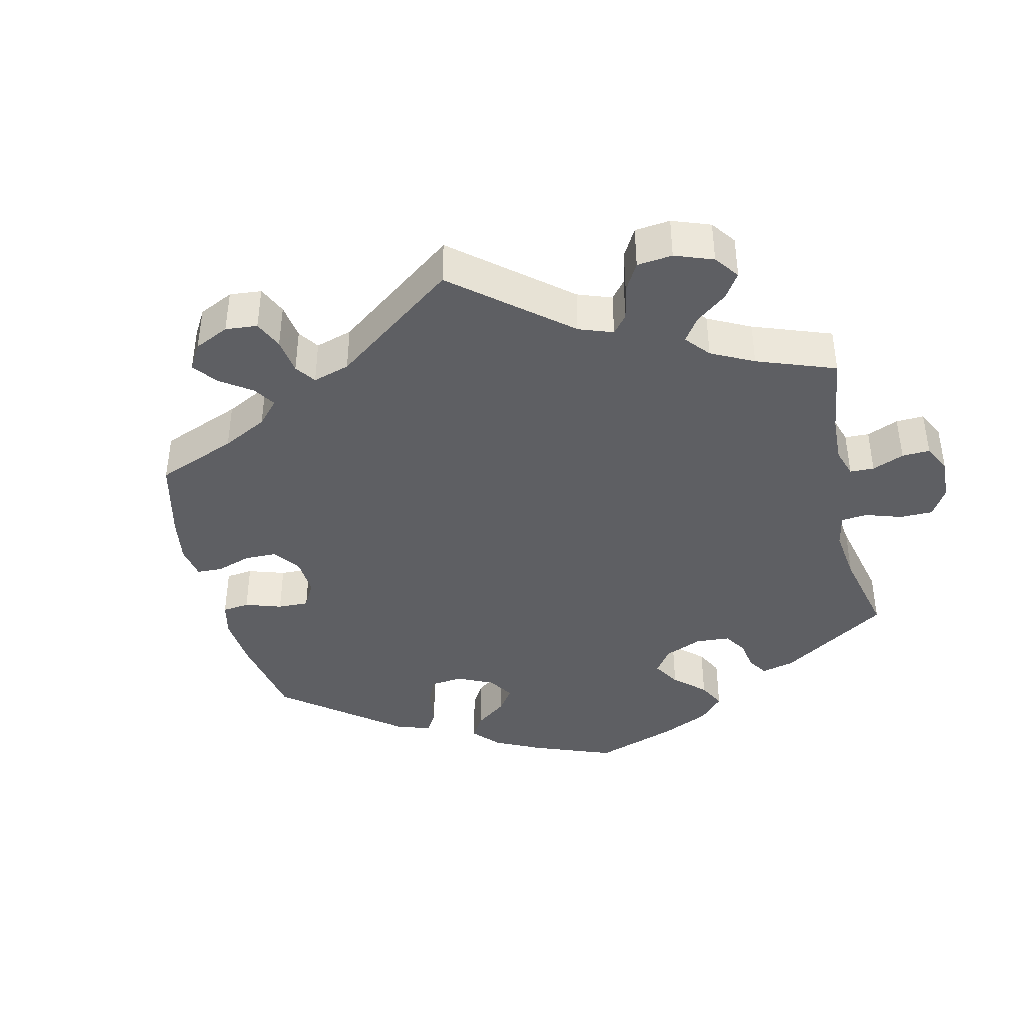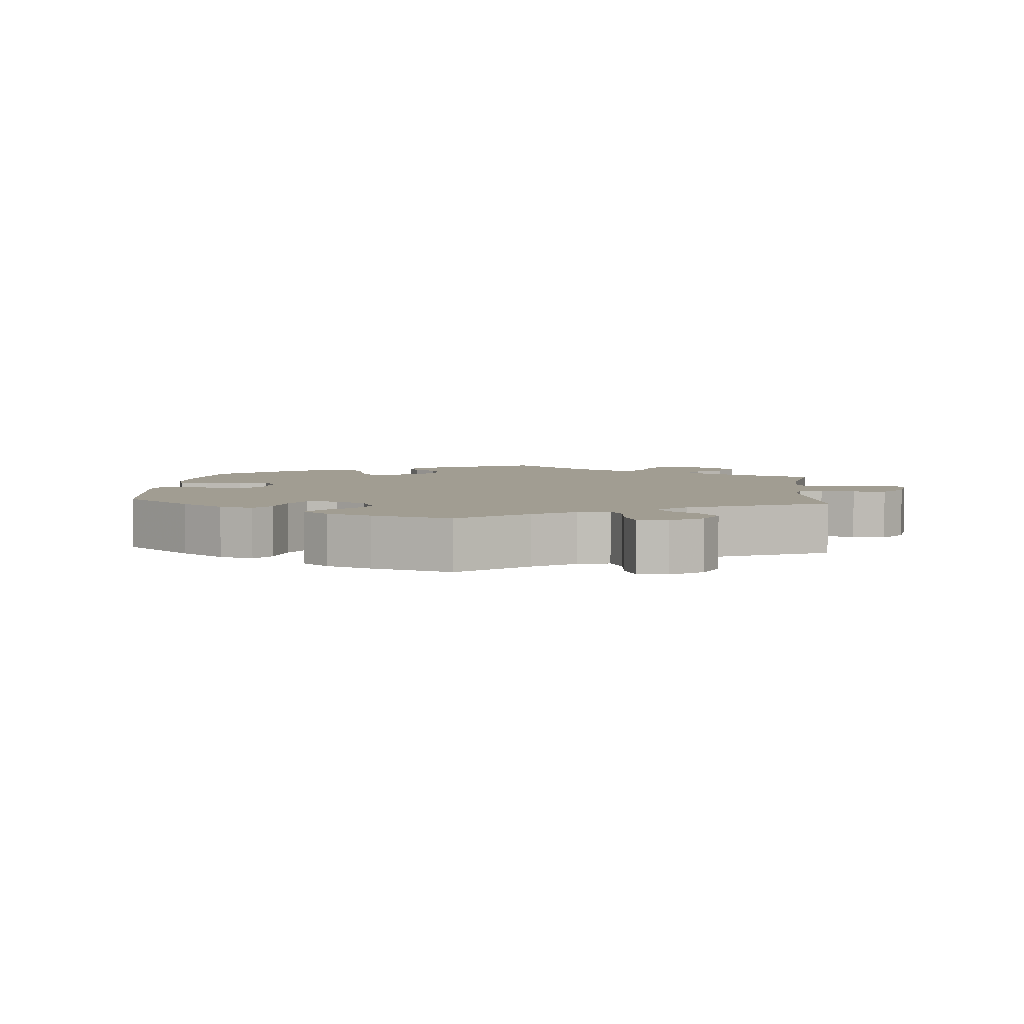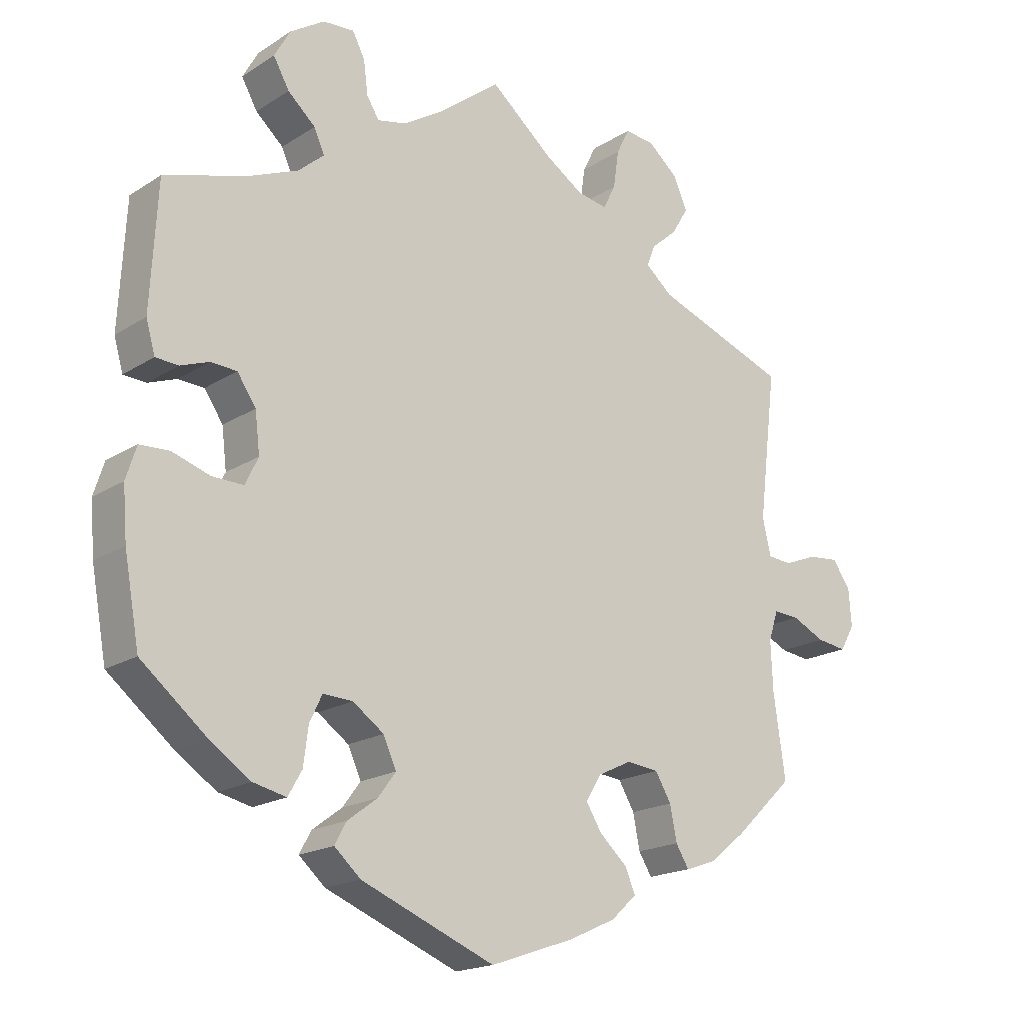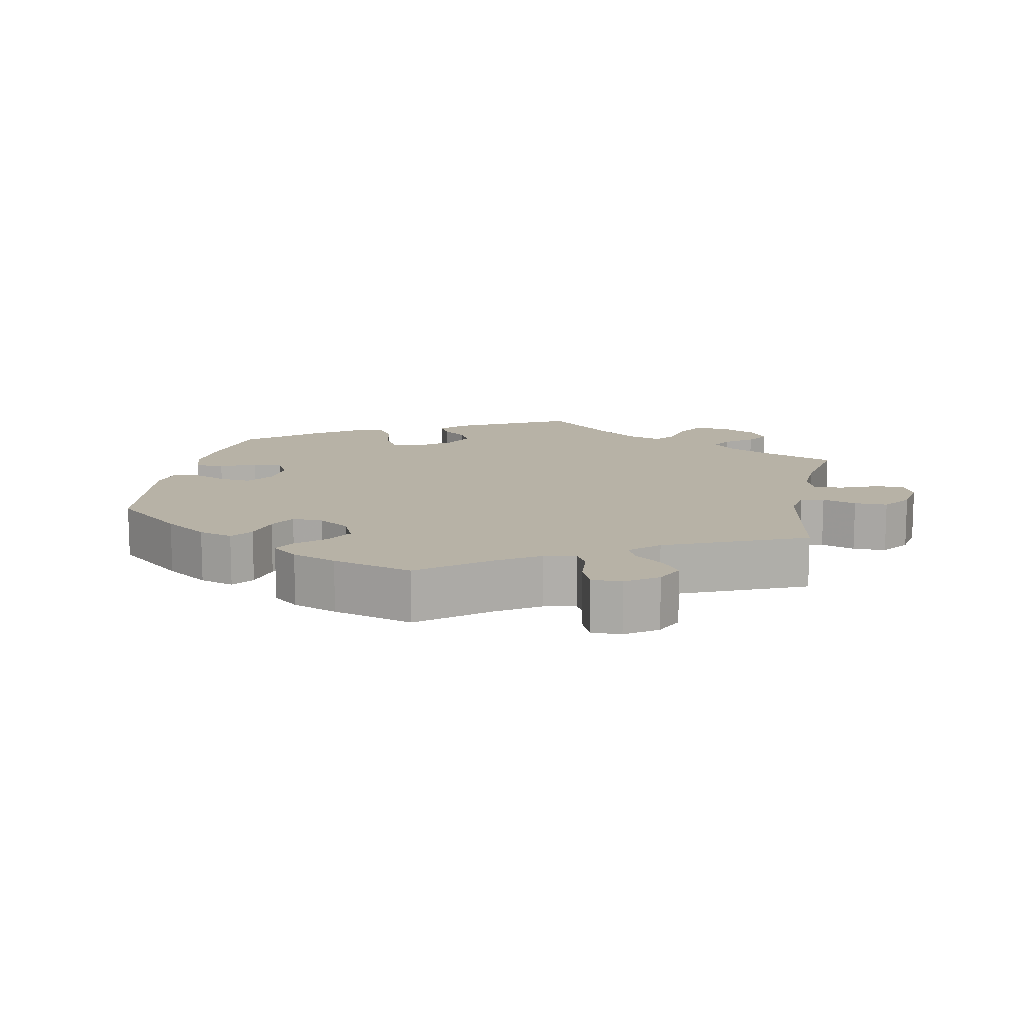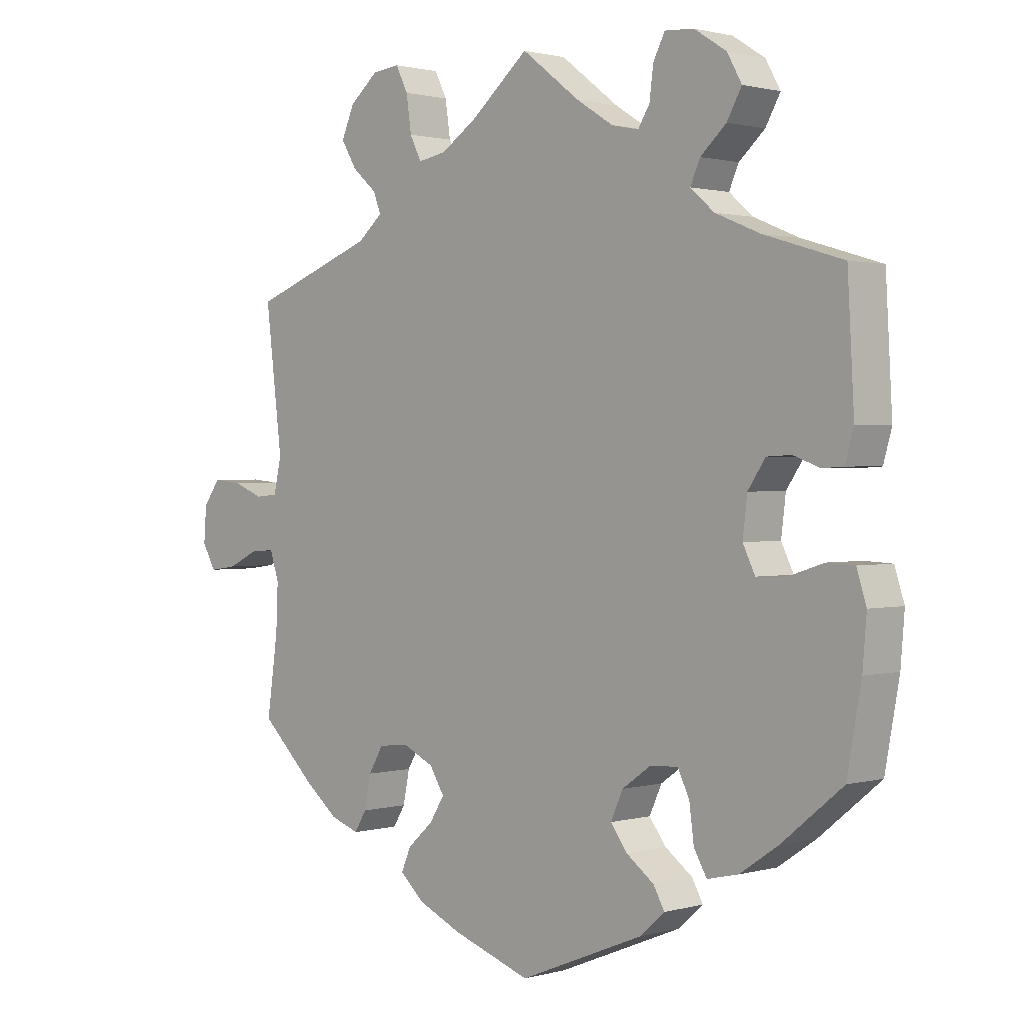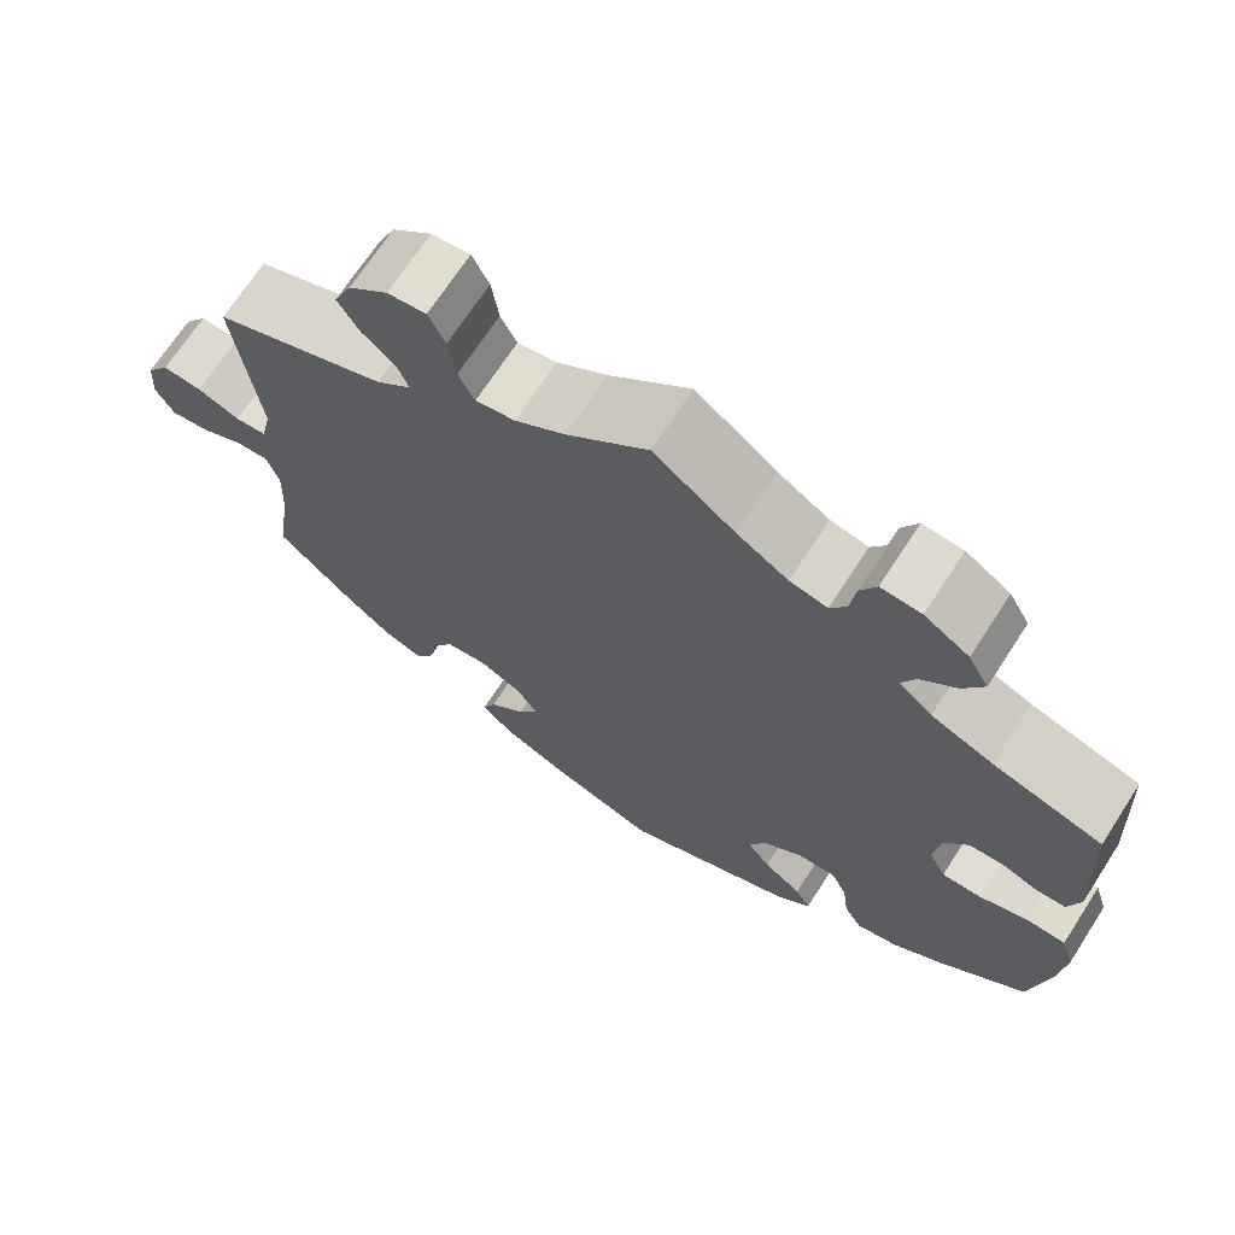
<metadata>
{"format":"obj","ext":"obj","renderer":"f3d","projection":"perspective","resolution":1024,"background":"white","views":[{"elev":-40.9,"azim":-47.0,"up":"+Y"},{"elev":4.7,"azim":-115.2,"up":"+Y"},{"elev":-18.4,"azim":140.5,"up":"+Z"},{"elev":12.4,"azim":-109.1,"up":"+Y"},{"elev":1.2,"azim":45.0,"up":"+Z"},{"elev":69.4,"azim":32.9,"up":"+Z"}]}
</metadata>
<code>
v 0.091 0.07 0.508
v 0.148 0.07 0.472
v 0.19 0.07 0.463
v 0.208 0.07 0.492
v 0.214 0.07 0.54
v 0.232 0.07 0.575
v 0.277 0.07 0.572
v 0.327 0.07 0.54
v 0.35 0.07 0.499
v 0.327 0.07 0.458
v 0.287 0.07 0.422
v 0.272 0.07 0.388
v 0.309 0.07 0.356
v 0.379 0.07 0.327
v 0.501 0.07 0.29
v 0.511 0.07 0.109
v 0.498 0.07 0.063
v 0.465 0.07 0.061
v 0.424 0.07 0.076
v 0.386 0.07 0.074
v 0.359 0.07 0.034
v 0.352 0.07 -0.024
v 0.371 0.07 -0.063
v 0.416 0.07 -0.062
v 0.471 0.07 -0.044
v 0.514 0.07 -0.046
v 0.529 0.07 -0.093
v 0.523 0.07 -0.167
v 0.501 0.07 -0.289
v 0.406 0.07 -0.367
v 0.347 0.07 -0.407
v 0.299 0.07 -0.418
v 0.279 0.07 -0.383
v 0.272 0.07 -0.329
v 0.254 0.07 -0.291
v 0.211 0.07 -0.293
v 0.166 0.07 -0.325
v 0.147 0.07 -0.367
v 0.173 0.07 -0.402
v 0.216 0.07 -0.434
v 0.233 0.07 -0.465
v 0.195 0.07 -0.499
v 0.001 0.07 -0.578
v -0.121 0.07 -0.536
v -0.189 0.07 -0.505
v -0.226 0.07 -0.471
v -0.211 0.07 -0.436
v -0.171 0.07 -0.4
v -0.148 0.07 -0.363
v -0.171 0.07 -0.326
v -0.219 0.07 -0.303
v -0.266 0.07 -0.308
v -0.289 0.07 -0.347
v -0.299 0.07 -0.397
v -0.318 0.07 -0.428
v -0.363 0.07 -0.412
v -0.415 0.07 -0.37
v -0.5 0.07 -0.289
v -0.483 0.07 -0.169
v -0.48 0.07 -0.098
v -0.494 0.07 -0.055
v -0.531 0.07 -0.057
v -0.579 0.07 -0.08
v -0.622 0.07 -0.086
v -0.643 0.07 -0.049
v -0.639 0.07 0.005
v -0.613 0.07 0.042
v -0.569 0.07 0.038
v -0.521 0.07 0.019
v -0.486 0.07 0.022
v -0.474 0.07 0.075
v -0.5 0.07 0.289
v -0.307 0.07 0.361
v -0.268 0.07 0.394
v -0.28 0.07 0.425
v -0.318 0.07 0.458
v -0.342 0.07 0.498
v -0.322 0.07 0.544
v -0.278 0.07 0.581
v -0.235 0.07 0.586
v -0.216 0.07 0.548
v -0.208 0.07 0.493
v -0.19 0.07 0.457
v -0.146 0.07 0.465
v -0.09 0.07 0.502
v 0 0.07 0.578
v 0.091 0 0.508
v 0.148 0 0.472
v 0.19 0 0.463
v 0.208 0 0.492
v 0.214 0 0.54
v 0.232 0 0.575
v 0.277 0 0.572
v 0.327 0 0.54
v 0.35 0 0.499
v 0.327 0 0.458
v 0.287 0 0.422
v 0.272 0 0.388
v 0.309 0 0.356
v 0.379 0 0.327
v 0.501 0 0.29
v 0.511 0 0.109
v 0.498 0 0.063
v 0.465 0 0.061
v 0.424 0 0.076
v 0.386 0 0.074
v 0.359 0 0.034
v 0.352 0 -0.024
v 0.371 0 -0.063
v 0.416 0 -0.062
v 0.471 0 -0.044
v 0.514 0 -0.046
v 0.529 0 -0.093
v 0.523 0 -0.167
v 0.501 0 -0.289
v 0.406 0 -0.367
v 0.347 0 -0.407
v 0.299 0 -0.418
v 0.279 0 -0.383
v 0.272 0 -0.329
v 0.254 0 -0.291
v 0.211 0 -0.293
v 0.166 0 -0.325
v 0.147 0 -0.367
v 0.173 0 -0.402
v 0.216 0 -0.434
v 0.233 0 -0.465
v 0.195 0 -0.499
v 0.001 0 -0.578
v -0.121 0 -0.536
v -0.189 0 -0.505
v -0.226 0 -0.471
v -0.211 0 -0.436
v -0.171 0 -0.4
v -0.148 0 -0.363
v -0.171 0 -0.326
v -0.219 0 -0.303
v -0.266 0 -0.308
v -0.289 0 -0.347
v -0.299 0 -0.397
v -0.318 0 -0.428
v -0.363 0 -0.412
v -0.415 0 -0.37
v -0.5 0 -0.289
v -0.483 0 -0.169
v -0.48 0 -0.098
v -0.494 0 -0.055
v -0.531 0 -0.057
v -0.579 0 -0.08
v -0.622 0 -0.086
v -0.643 0 -0.049
v -0.639 0 0.005
v -0.613 0 0.042
v -0.569 0 0.038
v -0.521 0 0.019
v -0.486 0 0.022
v -0.474 0 0.075
v -0.5 0 0.289
v -0.307 0 0.361
v -0.268 0 0.394
v -0.28 0 0.425
v -0.318 0 0.458
v -0.342 0 0.498
v -0.322 0 0.544
v -0.278 0 0.581
v -0.235 0 0.586
v -0.216 0 0.548
v -0.208 0 0.493
v -0.19 0 0.457
v -0.146 0 0.465
v -0.09 0 0.502
v 0 0 0.578
f 85 86 1
f 84 85 1 2
f 83 84 2 3
f 79 80 81 82
f 79 82 83
f 78 79 83
f 75 76 77 78
f 74 75 78 83
f 73 74 83 3
f 71 72 73 3
f 66 67 68 69
f 66 69 70
f 65 66 70
f 62 63 64 65
f 61 62 65 70
f 60 61 70 71
f 56 57 58 59
f 56 59 60
f 53 54 55 56
f 52 53 56 60
f 51 52 60 71
f 45 46 47 48
f 45 48 49
f 44 45 49
f 43 44 49
f 42 43 49 50
f 39 40 41 42
f 38 39 42 50
f 31 32 33 34
f 31 34 35
f 30 31 35
f 29 30 35
f 28 29 35
f 27 28 35 36
f 24 25 26 27
f 23 24 27 36
f 16 17 18 19
f 14 15 16 19
f 13 14 19 20
f 12 13 20 21
f 8 9 10 11
f 8 11 12
f 7 8 12
f 4 5 6 7
f 3 4 7 12
f 37 38 50 51
f 22 23 36 37
f 22 37 51 71
f 21 22 71
f 3 12 21 71
f 87 172 171
f 88 87 171 170
f 89 88 170 169
f 168 167 166 165
f 169 168 165
f 169 165 164
f 164 163 162 161
f 169 164 161 160
f 89 169 160 159
f 89 159 158 157
f 155 154 153 152
f 156 155 152
f 156 152 151
f 151 150 149 148
f 156 151 148 147
f 157 156 147 146
f 145 144 143 142
f 146 145 142
f 142 141 140 139
f 146 142 139 138
f 157 146 138 137
f 134 133 132 131
f 135 134 131
f 135 131 130
f 135 130 129
f 136 135 129 128
f 128 127 126 125
f 136 128 125 124
f 120 119 118 117
f 121 120 117
f 121 117 116
f 121 116 115
f 121 115 114
f 122 121 114 113
f 113 112 111 110
f 122 113 110 109
f 105 104 103 102
f 105 102 101 100
f 106 105 100 99
f 107 106 99 98
f 97 96 95 94
f 98 97 94
f 98 94 93
f 93 92 91 90
f 98 93 90 89
f 137 136 124 123
f 123 122 109 108
f 157 137 123 108
f 157 108 107
f 157 107 98 89
f 1 87 88 2
f 2 88 89 3
f 3 89 90 4
f 4 90 91 5
f 5 91 92 6
f 6 92 93 7
f 7 93 94 8
f 8 94 95 9
f 9 95 96 10
f 10 96 97 11
f 11 97 98 12
f 12 98 99 13
f 13 99 100 14
f 14 100 101 15
f 15 101 102 16
f 16 102 103 17
f 17 103 104 18
f 18 104 105 19
f 19 105 106 20
f 20 106 107 21
f 21 107 108 22
f 22 108 109 23
f 23 109 110 24
f 24 110 111 25
f 25 111 112 26
f 26 112 113 27
f 27 113 114 28
f 28 114 115 29
f 29 115 116 30
f 30 116 117 31
f 31 117 118 32
f 32 118 119 33
f 33 119 120 34
f 34 120 121 35
f 35 121 122 36
f 36 122 123 37
f 37 123 124 38
f 38 124 125 39
f 39 125 126 40
f 40 126 127 41
f 41 127 128 42
f 42 128 129 43
f 43 129 130 44
f 44 130 131 45
f 45 131 132 46
f 46 132 133 47
f 47 133 134 48
f 48 134 135 49
f 49 135 136 50
f 50 136 137 51
f 51 137 138 52
f 52 138 139 53
f 53 139 140 54
f 54 140 141 55
f 55 141 142 56
f 56 142 143 57
f 57 143 144 58
f 58 144 145 59
f 59 145 146 60
f 60 146 147 61
f 61 147 148 62
f 62 148 149 63
f 63 149 150 64
f 64 150 151 65
f 65 151 152 66
f 66 152 153 67
f 67 153 154 68
f 68 154 155 69
f 69 155 156 70
f 70 156 157 71
f 71 157 158 72
f 72 158 159 73
f 73 159 160 74
f 74 160 161 75
f 75 161 162 76
f 76 162 163 77
f 77 163 164 78
f 78 164 165 79
f 79 165 166 80
f 80 166 167 81
f 81 167 168 82
f 82 168 169 83
f 83 169 170 84
f 84 170 171 85
f 85 171 172 86
f 86 172 87 1

</code>
